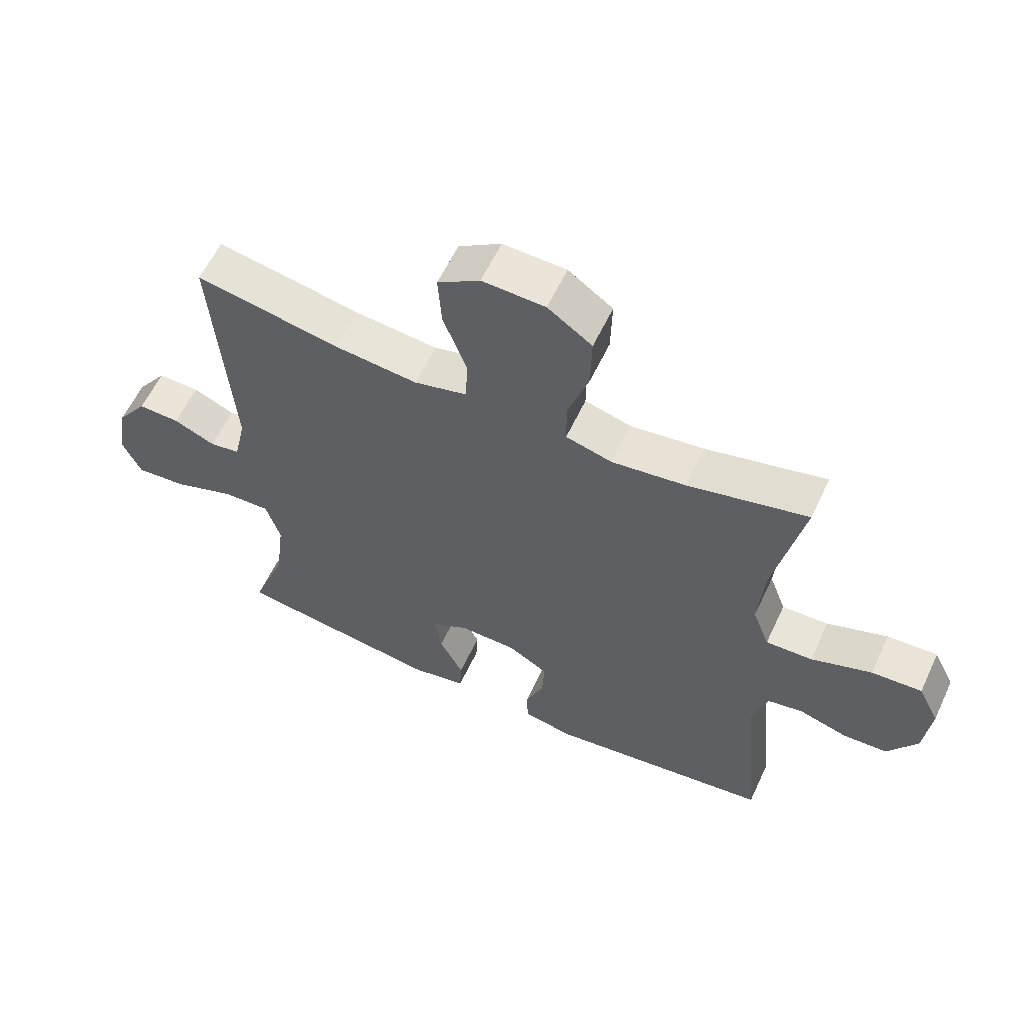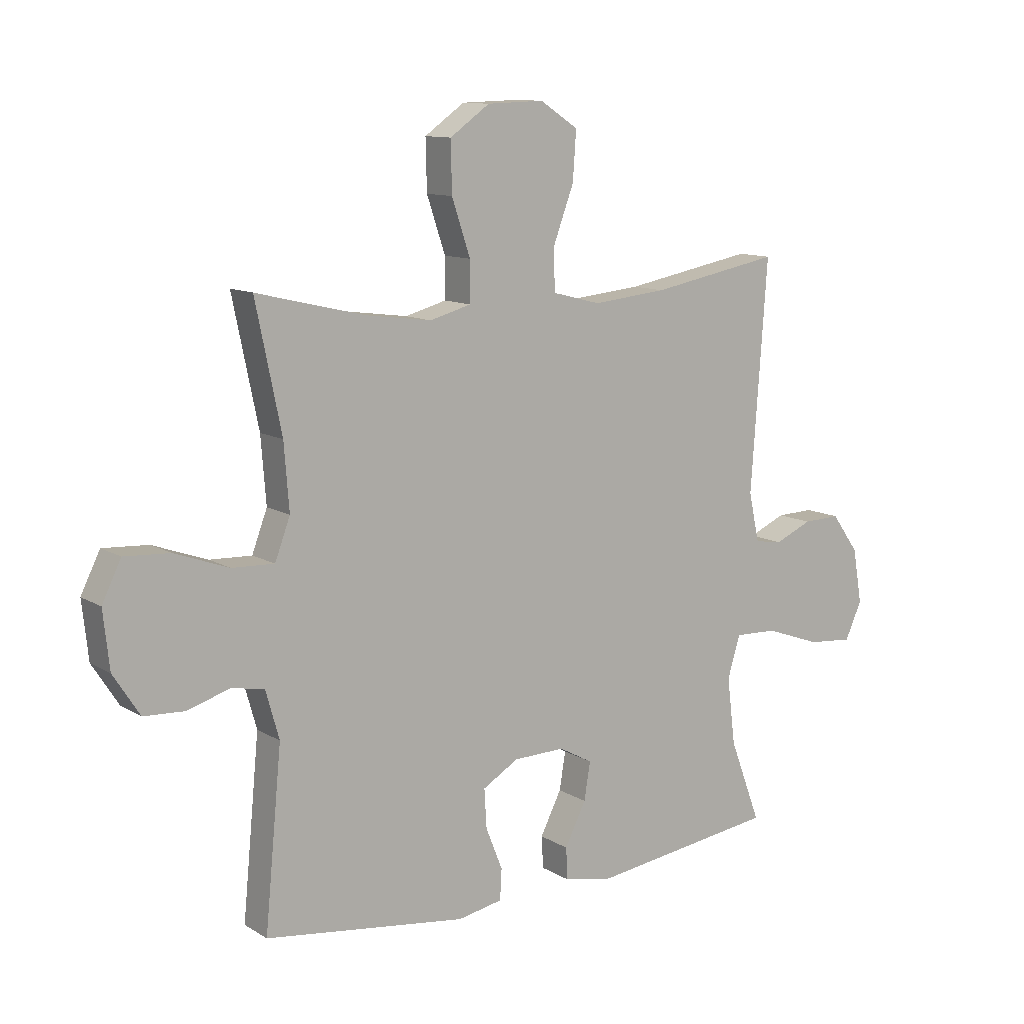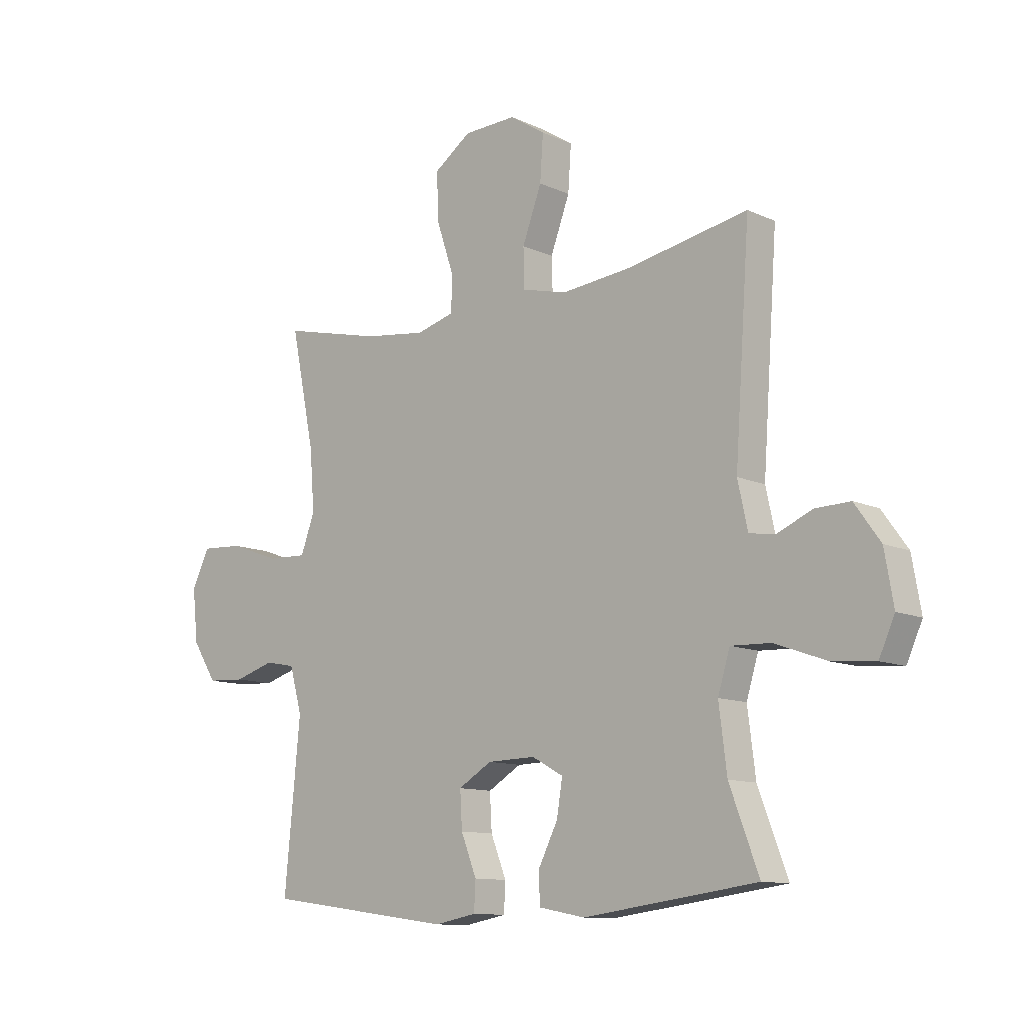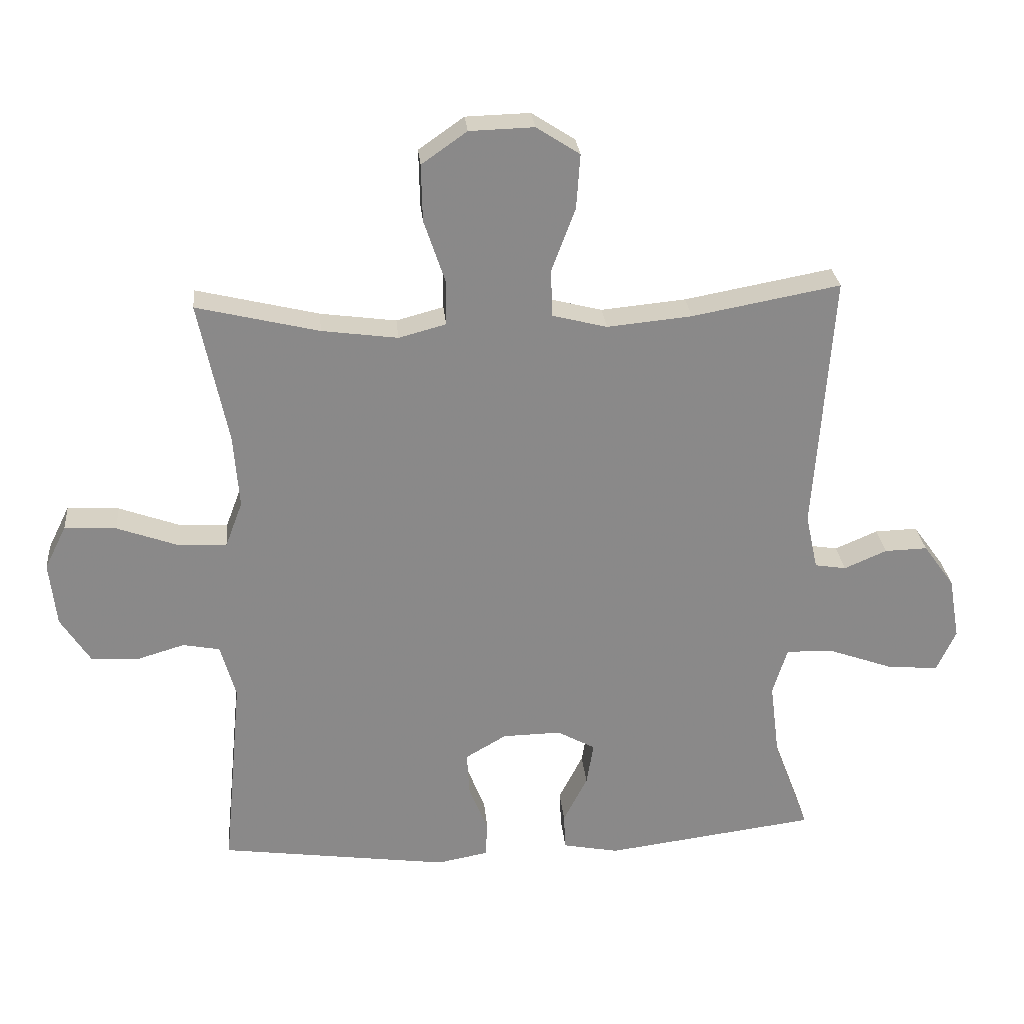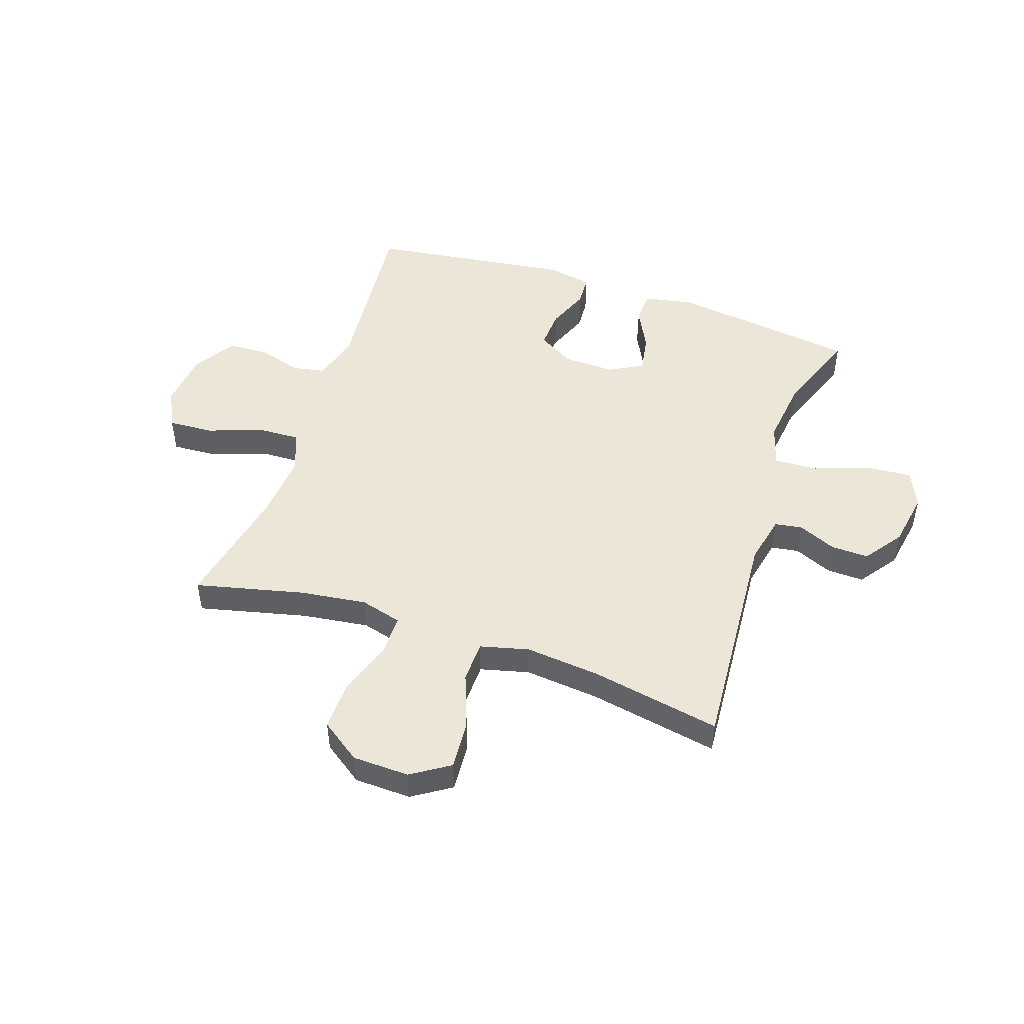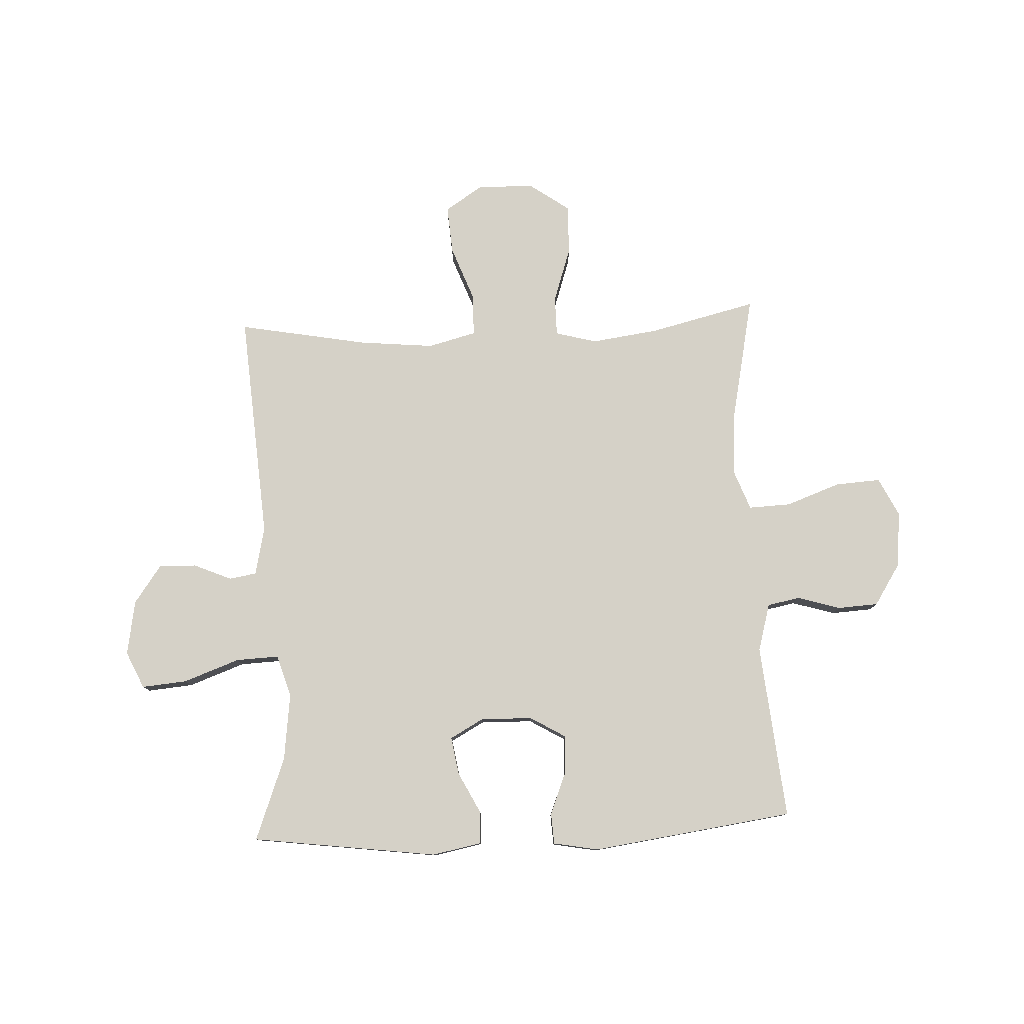
<metadata>
{"format":"obj","ext":"obj","renderer":"f3d","projection":"perspective","resolution":1024,"background":"white","views":[{"elev":59.4,"azim":-154.9,"up":"+Z"},{"elev":11.3,"azim":-35.4,"up":"+Z"},{"elev":-11.3,"azim":42.2,"up":"+Z"},{"elev":27.1,"azim":-5.2,"up":"+Z"},{"elev":48.9,"azim":18.7,"up":"+Y"},{"elev":79.0,"azim":177.3,"up":"+Y"}]}
</metadata>
<code>
v -0.5 0.07 0.5
v -0.308 0.07 0.454
v -0.189 0.07 0.438
v -0.115 0.07 0.458
v -0.115 0.07 0.529
v -0.148 0.07 0.627
v -0.15 0.07 0.716
v -0.079 0.07 0.766
v 0.022 0.07 0.769
v 0.09 0.07 0.725
v 0.084 0.07 0.639
v 0.047 0.07 0.54
v 0.049 0.07 0.466
v 0.135 0.07 0.444
v 0.268 0.07 0.457
v 0.5 0.07 0.5
v 0.471 0.07 0.093
v 0.49 0.07 0.006
v 0.539 0.07 -0.002
v 0.606 0.07 0.027
v 0.673 0.07 0.029
v 0.722 0.07 -0.039
v 0.739 0.07 -0.137
v 0.709 0.07 -0.203
v 0.628 0.07 -0.196
v 0.528 0.07 -0.16
v 0.452 0.07 -0.157
v 0.429 0.07 -0.232
v 0.444 0.07 -0.352
v 0.5 0.07 -0.5
v 0.168 0.07 -0.544
v 0.08 0.07 -0.527
v 0.077 0.07 -0.47
v 0.115 0.07 -0.395
v 0.126 0.07 -0.328
v 0.066 0.07 -0.295
v -0.026 0.07 -0.297
v -0.09 0.07 -0.335
v -0.086 0.07 -0.404
v -0.056 0.07 -0.479
v -0.059 0.07 -0.534
v -0.139 0.07 -0.549
v -0.5 0.07 -0.5
v -0.47 0.07 -0.187
v -0.494 0.07 -0.102
v -0.552 0.07 -0.091
v -0.629 0.07 -0.114
v -0.701 0.07 -0.11
v -0.748 0.07 -0.037
v -0.759 0.07 0.064
v -0.725 0.07 0.133
v -0.644 0.07 0.128
v -0.547 0.07 0.093
v -0.472 0.07 0.09
v -0.445 0.07 0.162
v -0.454 0.07 0.278
v -0.5 0 0.5
v -0.308 0 0.454
v -0.189 0 0.438
v -0.115 0 0.458
v -0.115 0 0.529
v -0.148 0 0.627
v -0.15 0 0.716
v -0.079 0 0.766
v 0.022 0 0.769
v 0.09 0 0.725
v 0.084 0 0.639
v 0.047 0 0.54
v 0.049 0 0.466
v 0.135 0 0.444
v 0.268 0 0.457
v 0.5 0 0.5
v 0.471 0 0.093
v 0.49 0 0.006
v 0.539 0 -0.002
v 0.606 0 0.027
v 0.673 0 0.029
v 0.722 0 -0.039
v 0.739 0 -0.137
v 0.709 0 -0.203
v 0.628 0 -0.196
v 0.528 0 -0.16
v 0.452 0 -0.157
v 0.429 0 -0.232
v 0.444 0 -0.352
v 0.5 0 -0.5
v 0.168 0 -0.544
v 0.08 0 -0.527
v 0.077 0 -0.47
v 0.115 0 -0.395
v 0.126 0 -0.328
v 0.066 0 -0.295
v -0.026 0 -0.297
v -0.09 0 -0.335
v -0.086 0 -0.404
v -0.056 0 -0.479
v -0.059 0 -0.534
v -0.139 0 -0.549
v -0.5 0 -0.5
v -0.47 0 -0.187
v -0.494 0 -0.102
v -0.552 0 -0.091
v -0.629 0 -0.114
v -0.701 0 -0.11
v -0.748 0 -0.037
v -0.759 0 0.064
v -0.725 0 0.133
v -0.644 0 0.128
v -0.547 0 0.093
v -0.472 0 0.09
v -0.445 0 0.162
v -0.454 0 0.278
f 50 51 52 53
f 50 53 54
f 49 50 54
f 46 47 48 49
f 45 46 49 54
f 44 45 54 55
f 42 43 44
f 39 40 41 42
f 38 39 42 44
f 37 38 44 55
f 31 32 33 34
f 29 30 31 34
f 28 29 34 35
f 27 28 35 36
f 23 24 25 26
f 23 26 27
f 22 23 27
f 19 20 21 22
f 18 19 22 27
f 17 18 27 36
f 15 16 17 36
f 9 10 11 12
f 9 12 13
f 8 9 13
f 5 6 7 8
f 4 5 8 13
f 3 4 13 14
f 56 1 2
f 56 2 3
f 55 56 3 14
f 36 37 55
f 14 15 36 55
f 109 108 107 106
f 110 109 106
f 110 106 105
f 105 104 103 102
f 110 105 102 101
f 111 110 101 100
f 100 99 98
f 98 97 96 95
f 100 98 95 94
f 111 100 94 93
f 90 89 88 87
f 90 87 86 85
f 91 90 85 84
f 92 91 84 83
f 82 81 80 79
f 83 82 79
f 83 79 78
f 78 77 76 75
f 83 78 75 74
f 92 83 74 73
f 92 73 72 71
f 68 67 66 65
f 69 68 65
f 69 65 64
f 64 63 62 61
f 69 64 61 60
f 70 69 60 59
f 58 57 112
f 59 58 112
f 70 59 112 111
f 111 93 92
f 111 92 71 70
f 1 57 58 2
f 2 58 59 3
f 3 59 60 4
f 4 60 61 5
f 5 61 62 6
f 6 62 63 7
f 7 63 64 8
f 8 64 65 9
f 9 65 66 10
f 10 66 67 11
f 11 67 68 12
f 12 68 69 13
f 13 69 70 14
f 14 70 71 15
f 15 71 72 16
f 16 72 73 17
f 17 73 74 18
f 18 74 75 19
f 19 75 76 20
f 20 76 77 21
f 21 77 78 22
f 22 78 79 23
f 23 79 80 24
f 24 80 81 25
f 25 81 82 26
f 26 82 83 27
f 27 83 84 28
f 28 84 85 29
f 29 85 86 30
f 30 86 87 31
f 31 87 88 32
f 32 88 89 33
f 33 89 90 34
f 34 90 91 35
f 35 91 92 36
f 36 92 93 37
f 37 93 94 38
f 38 94 95 39
f 39 95 96 40
f 40 96 97 41
f 41 97 98 42
f 42 98 99 43
f 43 99 100 44
f 44 100 101 45
f 45 101 102 46
f 46 102 103 47
f 47 103 104 48
f 48 104 105 49
f 49 105 106 50
f 50 106 107 51
f 51 107 108 52
f 52 108 109 53
f 53 109 110 54
f 54 110 111 55
f 55 111 112 56
f 56 112 57 1

</code>
